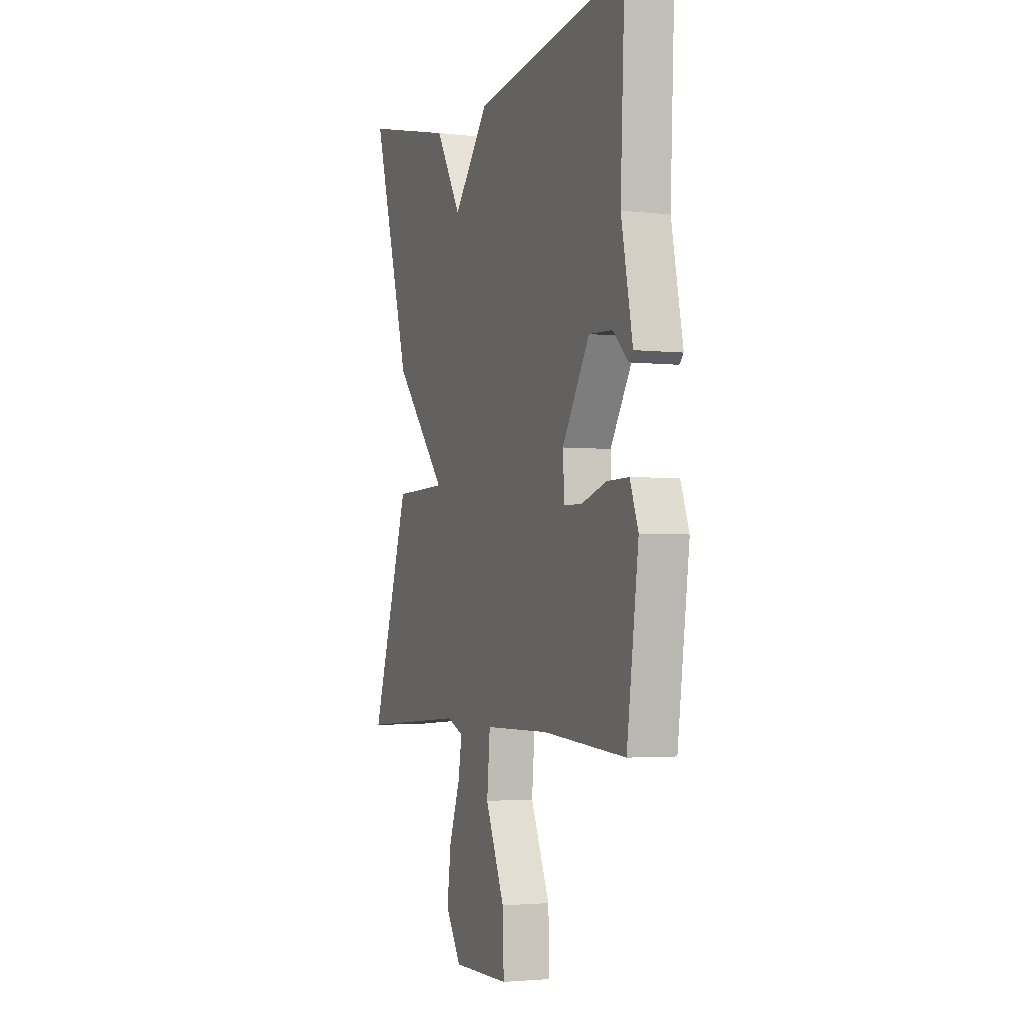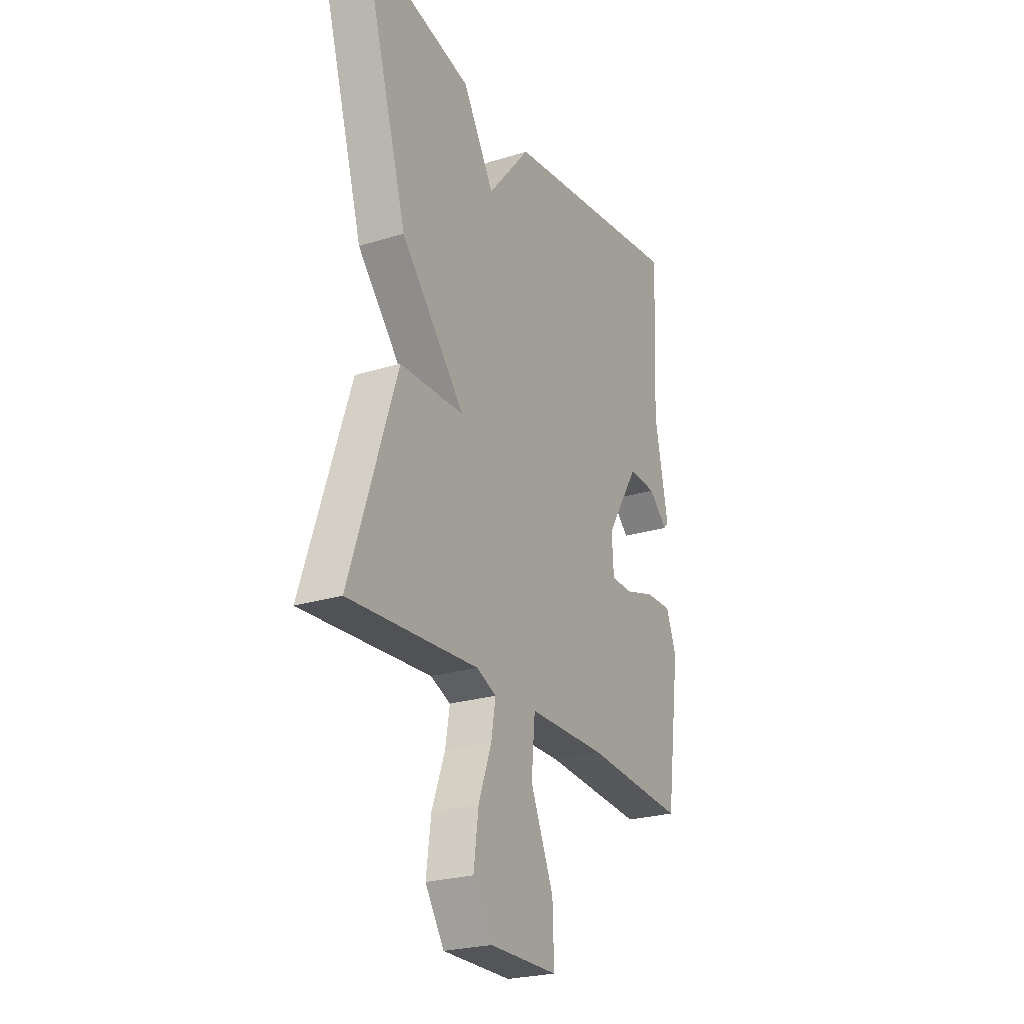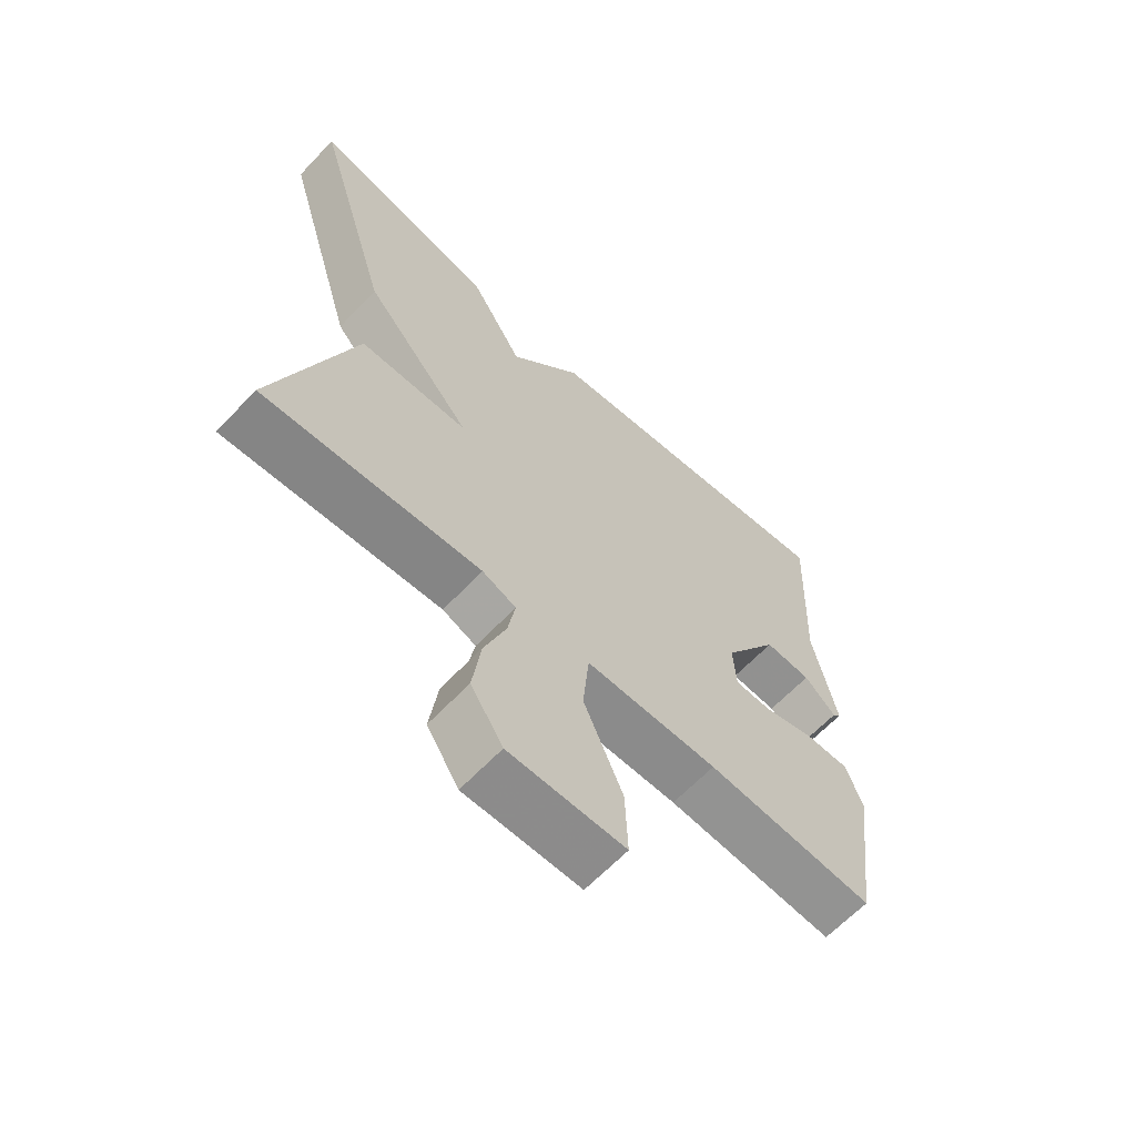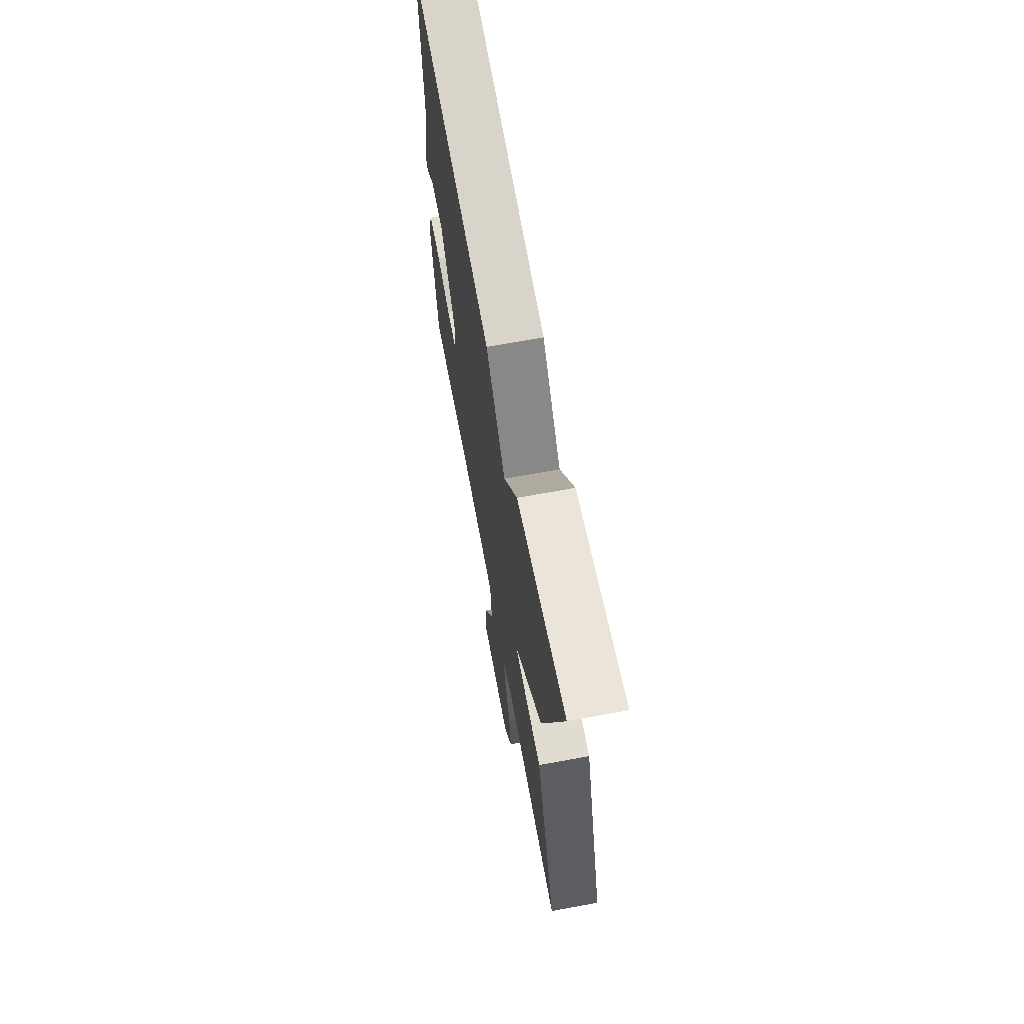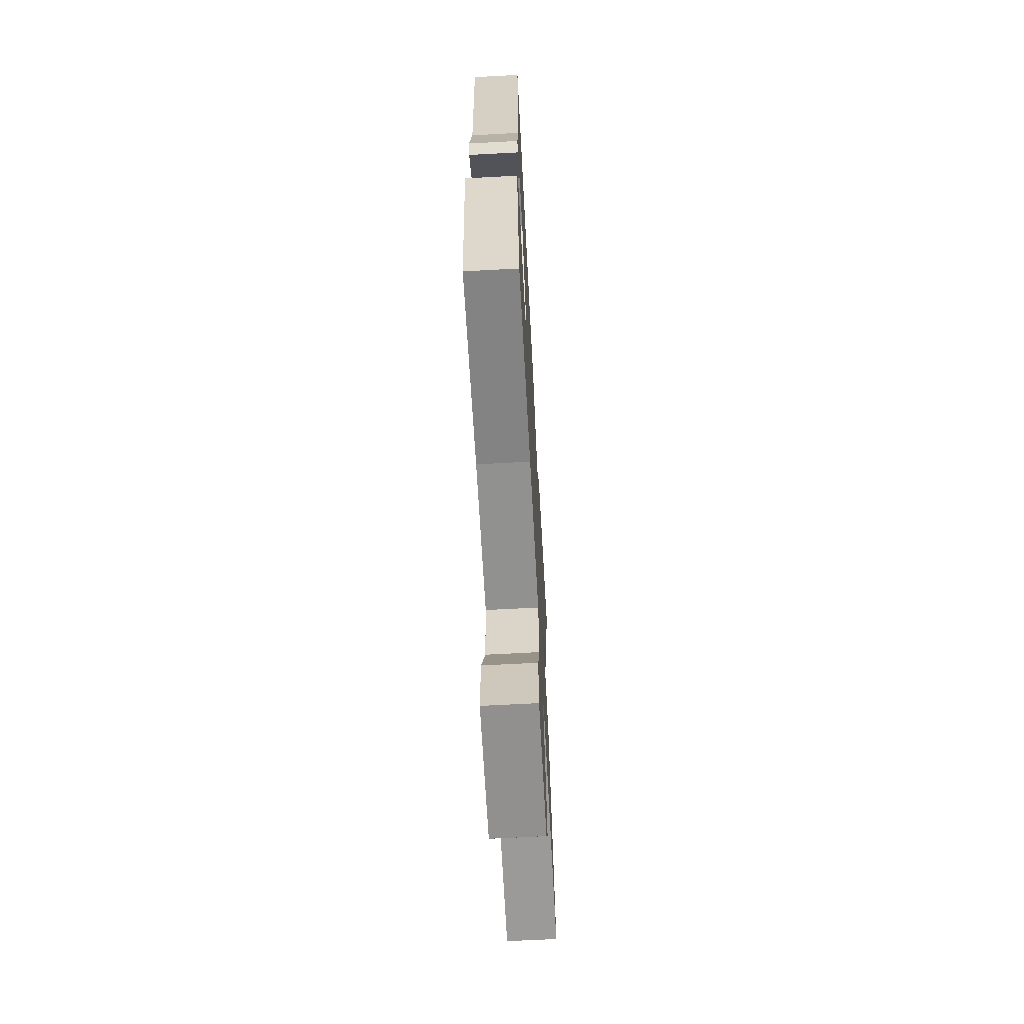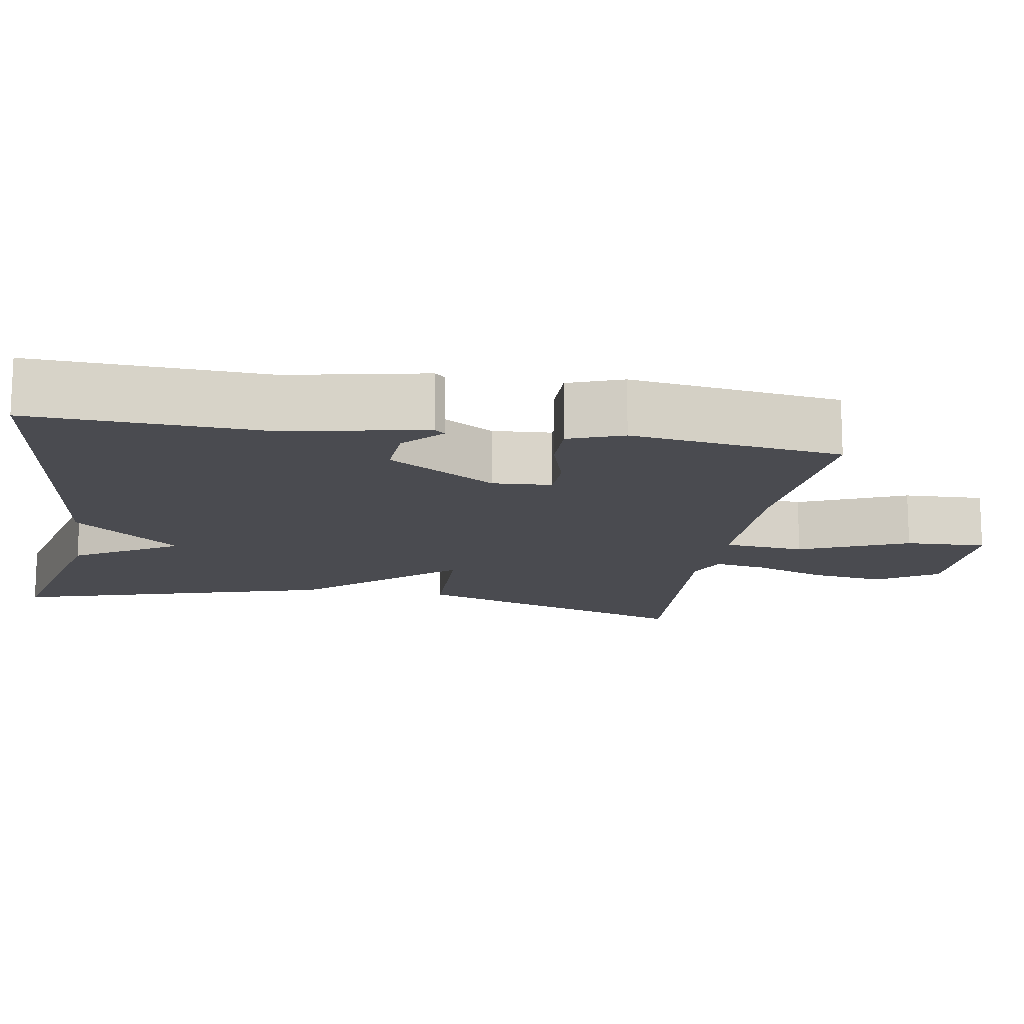
<metadata>
{"format":"obj","ext":"obj","renderer":"f3d","projection":"perspective","resolution":1024,"background":"white","views":[{"elev":-2.9,"azim":68.6,"up":"+Z"},{"elev":-24.6,"azim":-63.1,"up":"+Z"},{"elev":-64.2,"azim":-43.5,"up":"+Z"},{"elev":68.1,"azim":-100.5,"up":"+Z"},{"elev":-65.4,"azim":93.1,"up":"+Z"},{"elev":-14.4,"azim":80.4,"up":"+Y"}]}
</metadata>
<code>
v -0.5 0.07 0.5
v -0.202 0.07 0.431
v -0.118 0.07 0.292
v -0.002 0.07 0.431
v 0.5 0.07 0.5
v 0.486 0.07 0.19
v 0.523 0.07 0.008
v 0.51 0.07 -0.006
v 0.459 0.07 0.041
v 0.384 0.07 0.045
v 0.295 0.07 -0.097
v 0.3 0.07 -0.175
v 0.359 0.07 -0.176
v 0.44 0.07 -0.151
v 0.511 0.07 -0.15
v 0.538 0.07 -0.222
v 0.5 0.07 -0.5
v 0.231 0.07 -0.48
v 0.02 0.07 -0.482
v 0.01 0.07 -0.589
v 0.072 0.07 -0.732
v 0.076 0.07 -0.839
v -0.108 0.07 -0.84
v -0.159 0.07 -0.761
v -0.146 0.07 -0.663
v -0.111 0.07 -0.568
v -0.099 0.07 -0.498
v -0.153 0.07 -0.476
v -0.5 0.07 -0.5
v -0.375 0.07 -0.123
v -0.202 0.07 -0.119
v -0.375 0.07 0.077
v -0.5 0 0.5
v -0.202 0 0.431
v -0.118 0 0.292
v -0.002 0 0.431
v 0.5 0 0.5
v 0.486 0 0.19
v 0.523 0 0.008
v 0.51 0 -0.006
v 0.459 0 0.041
v 0.384 0 0.045
v 0.295 0 -0.097
v 0.3 0 -0.175
v 0.359 0 -0.176
v 0.44 0 -0.151
v 0.511 0 -0.15
v 0.538 0 -0.222
v 0.5 0 -0.5
v 0.231 0 -0.48
v 0.02 0 -0.482
v 0.01 0 -0.589
v 0.072 0 -0.732
v 0.076 0 -0.839
v -0.108 0 -0.84
v -0.159 0 -0.761
v -0.146 0 -0.663
v -0.111 0 -0.568
v -0.099 0 -0.498
v -0.153 0 -0.476
v -0.5 0 -0.5
v -0.375 0 -0.123
v -0.202 0 -0.119
v -0.375 0 0.077
f 1 2 3
f 32 1 3
f 31 32 3
f 28 29 30 31
f 4 5 6
f 3 4 6
f 31 3 6
f 28 31 6
f 27 28 6
f 26 27 6
f 24 25 26
f 23 24 26
f 22 23 26
f 21 22 26
f 20 21 26
f 19 20 26
f 16 17 18
f 15 16 18
f 14 15 18
f 13 14 18
f 12 13 18 19
f 11 12 19 26
f 6 7 8 9
f 6 9 10
f 26 6 10
f 10 11 26
f 35 34 33
f 35 33 64
f 35 64 63
f 63 62 61 60
f 38 37 36
f 38 36 35
f 38 35 63
f 38 63 60
f 38 60 59
f 38 59 58
f 58 57 56
f 58 56 55
f 58 55 54
f 58 54 53
f 58 53 52
f 58 52 51
f 50 49 48
f 50 48 47
f 50 47 46
f 50 46 45
f 51 50 45 44
f 58 51 44 43
f 41 40 39 38
f 42 41 38
f 42 38 58
f 58 43 42
f 1 33 34 2
f 2 34 35 3
f 3 35 36 4
f 4 36 37 5
f 5 37 38 6
f 6 38 39 7
f 7 39 40 8
f 8 40 41 9
f 9 41 42 10
f 10 42 43 11
f 11 43 44 12
f 12 44 45 13
f 13 45 46 14
f 14 46 47 15
f 15 47 48 16
f 16 48 49 17
f 17 49 50 18
f 18 50 51 19
f 19 51 52 20
f 20 52 53 21
f 21 53 54 22
f 22 54 55 23
f 23 55 56 24
f 24 56 57 25
f 25 57 58 26
f 26 58 59 27
f 27 59 60 28
f 28 60 61 29
f 29 61 62 30
f 30 62 63 31
f 31 63 64 32
f 32 64 33 1

</code>
